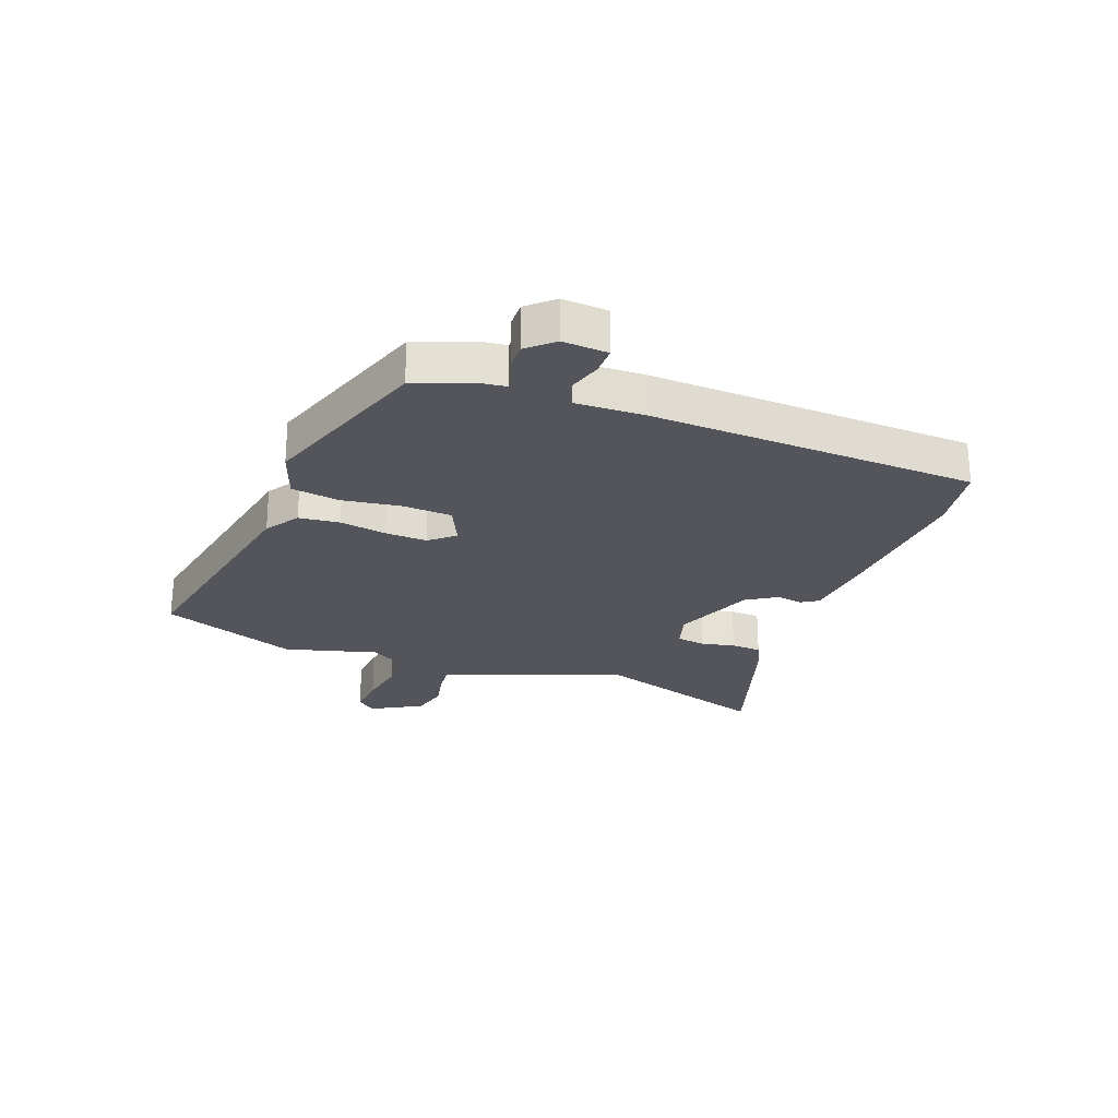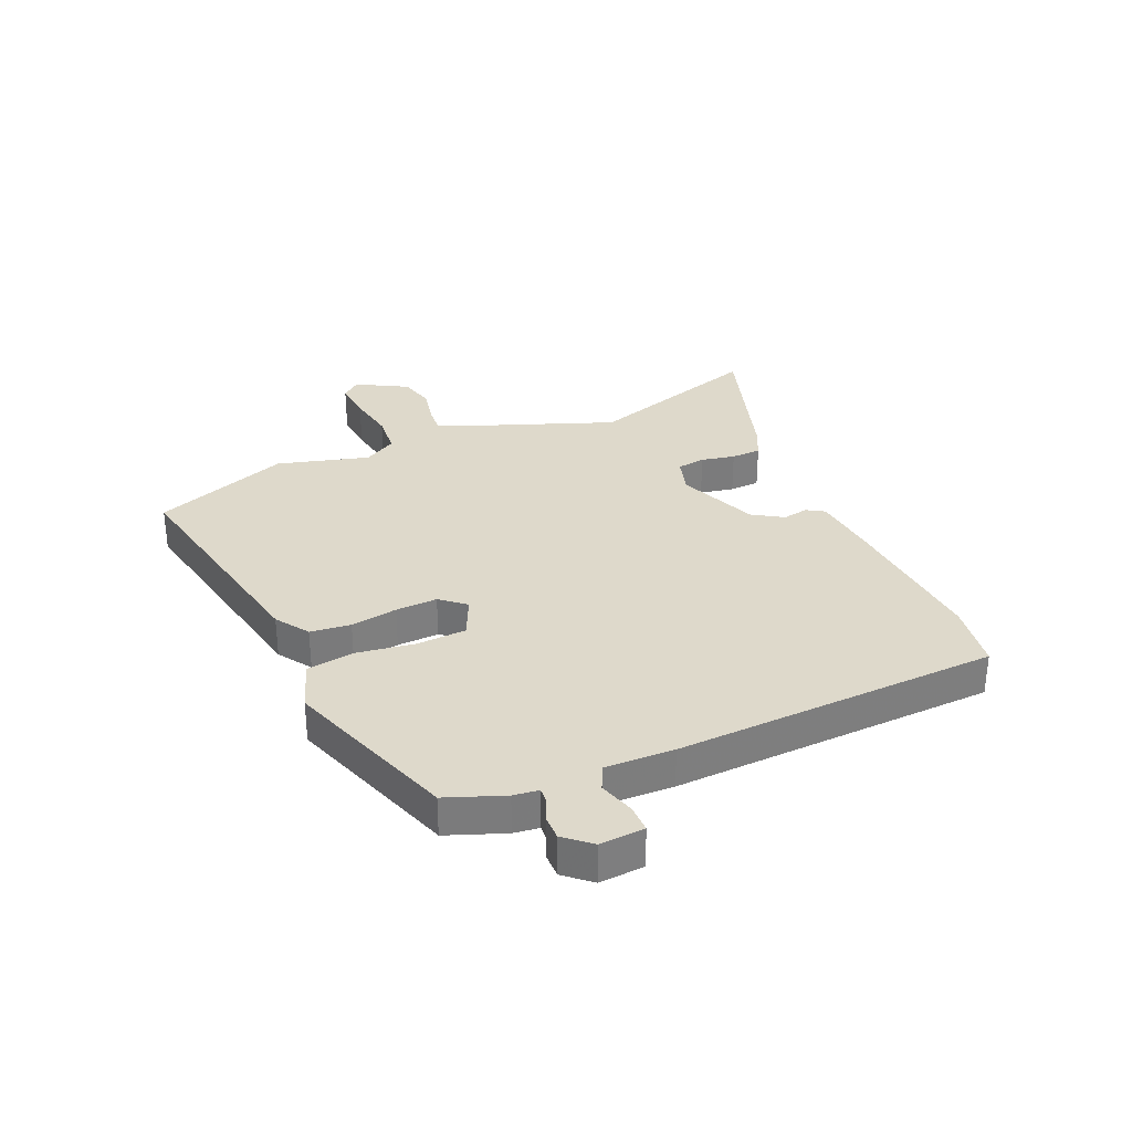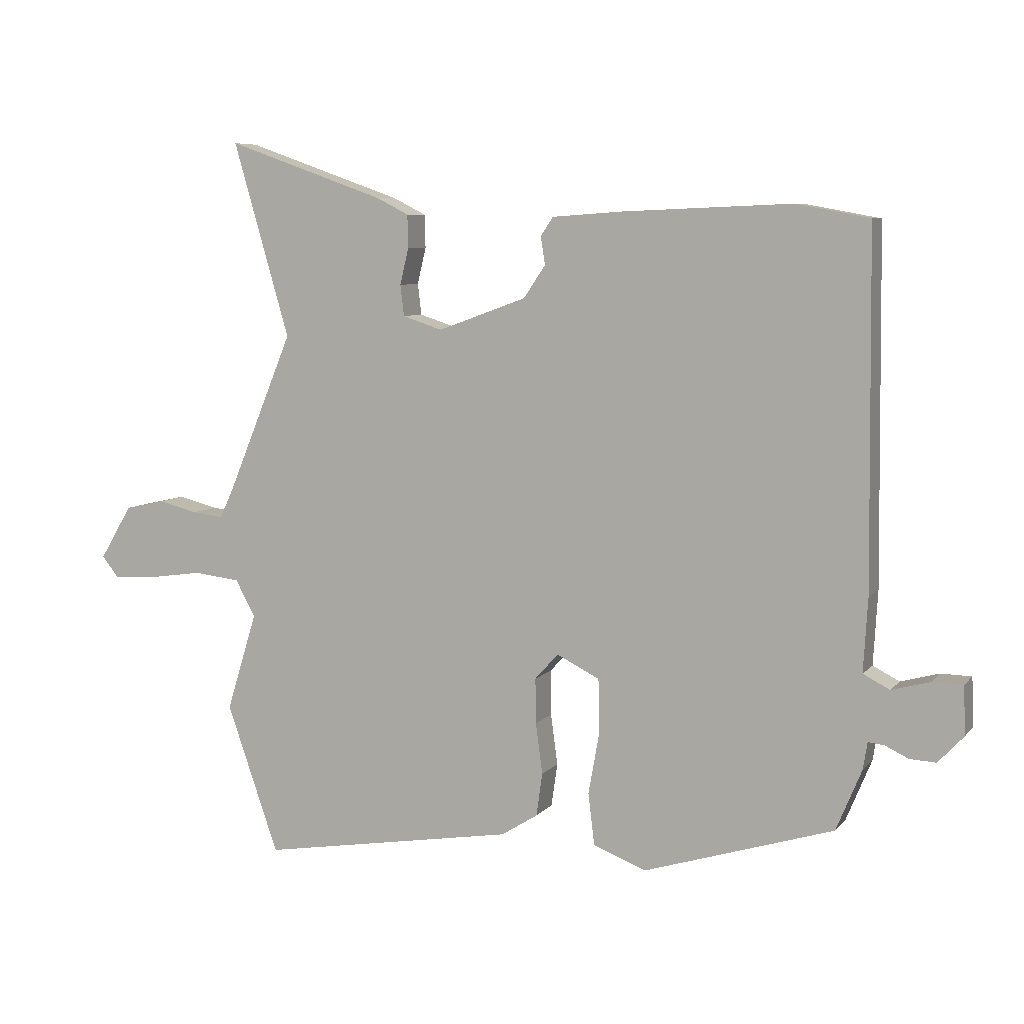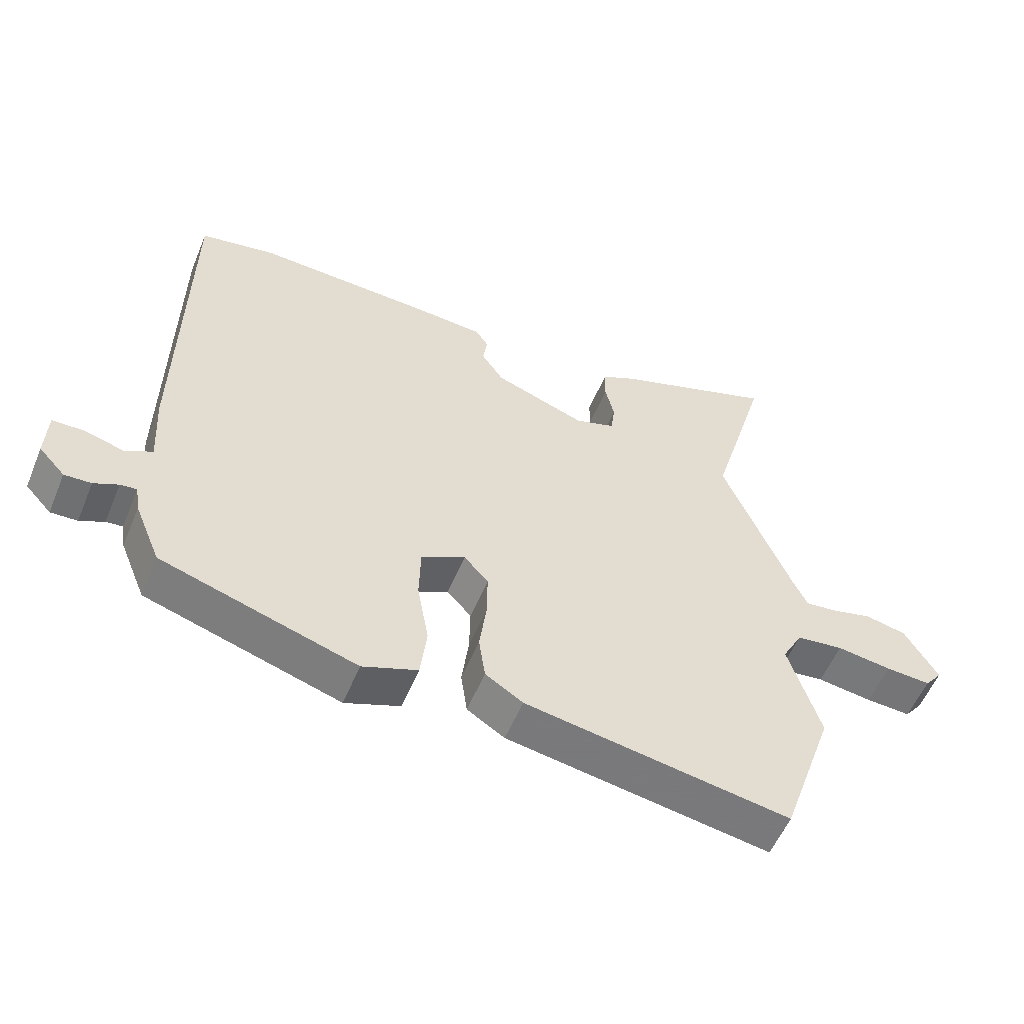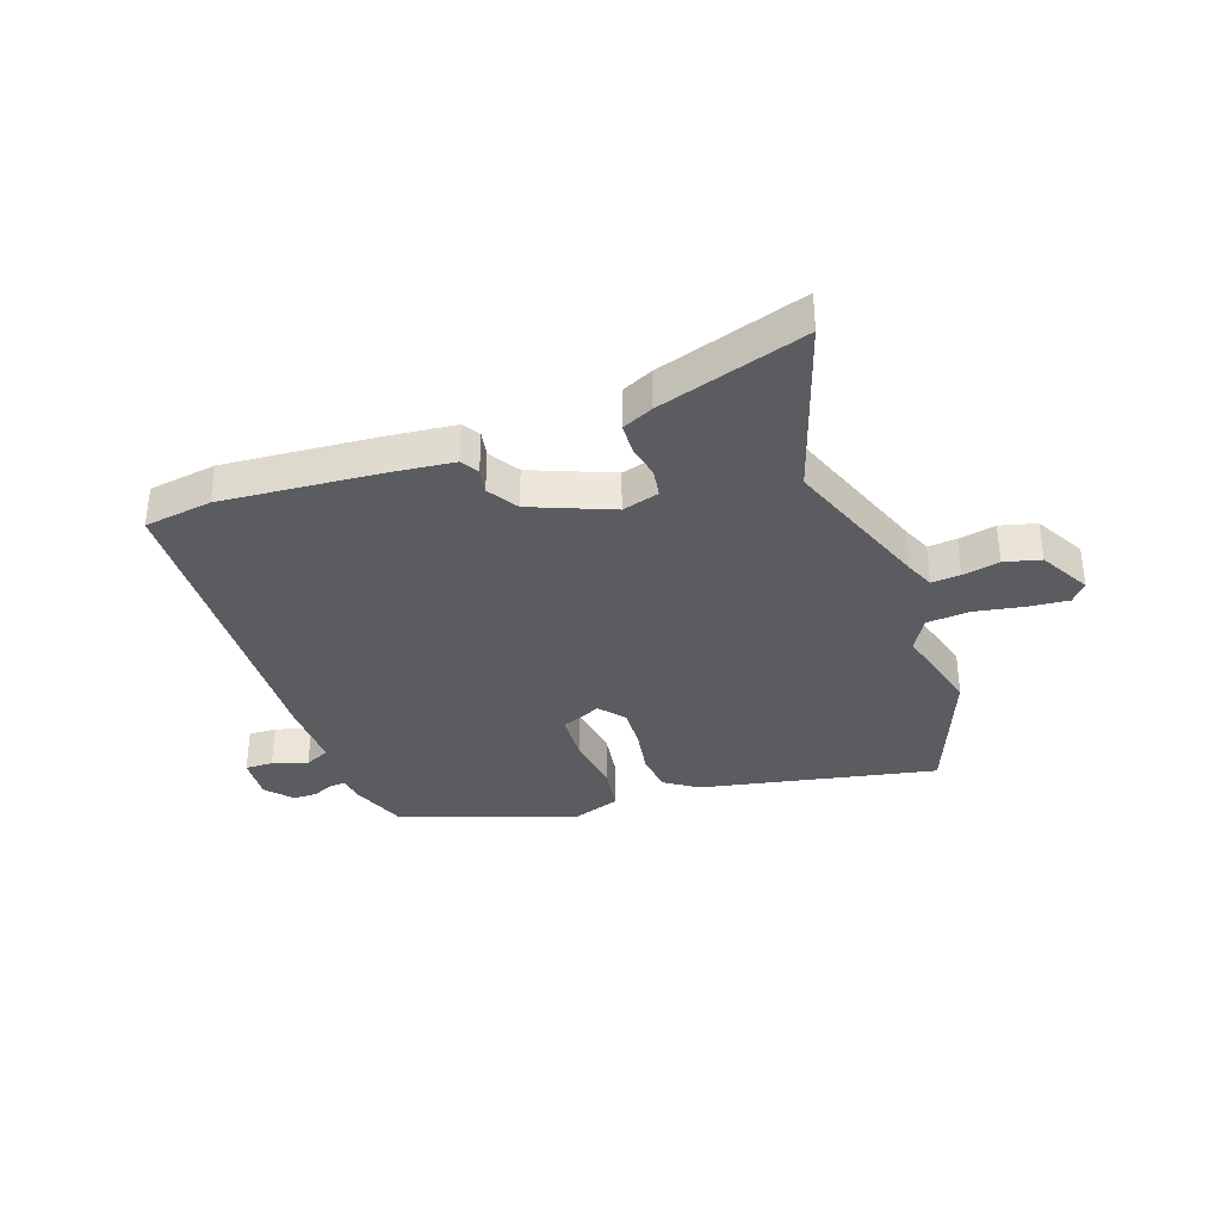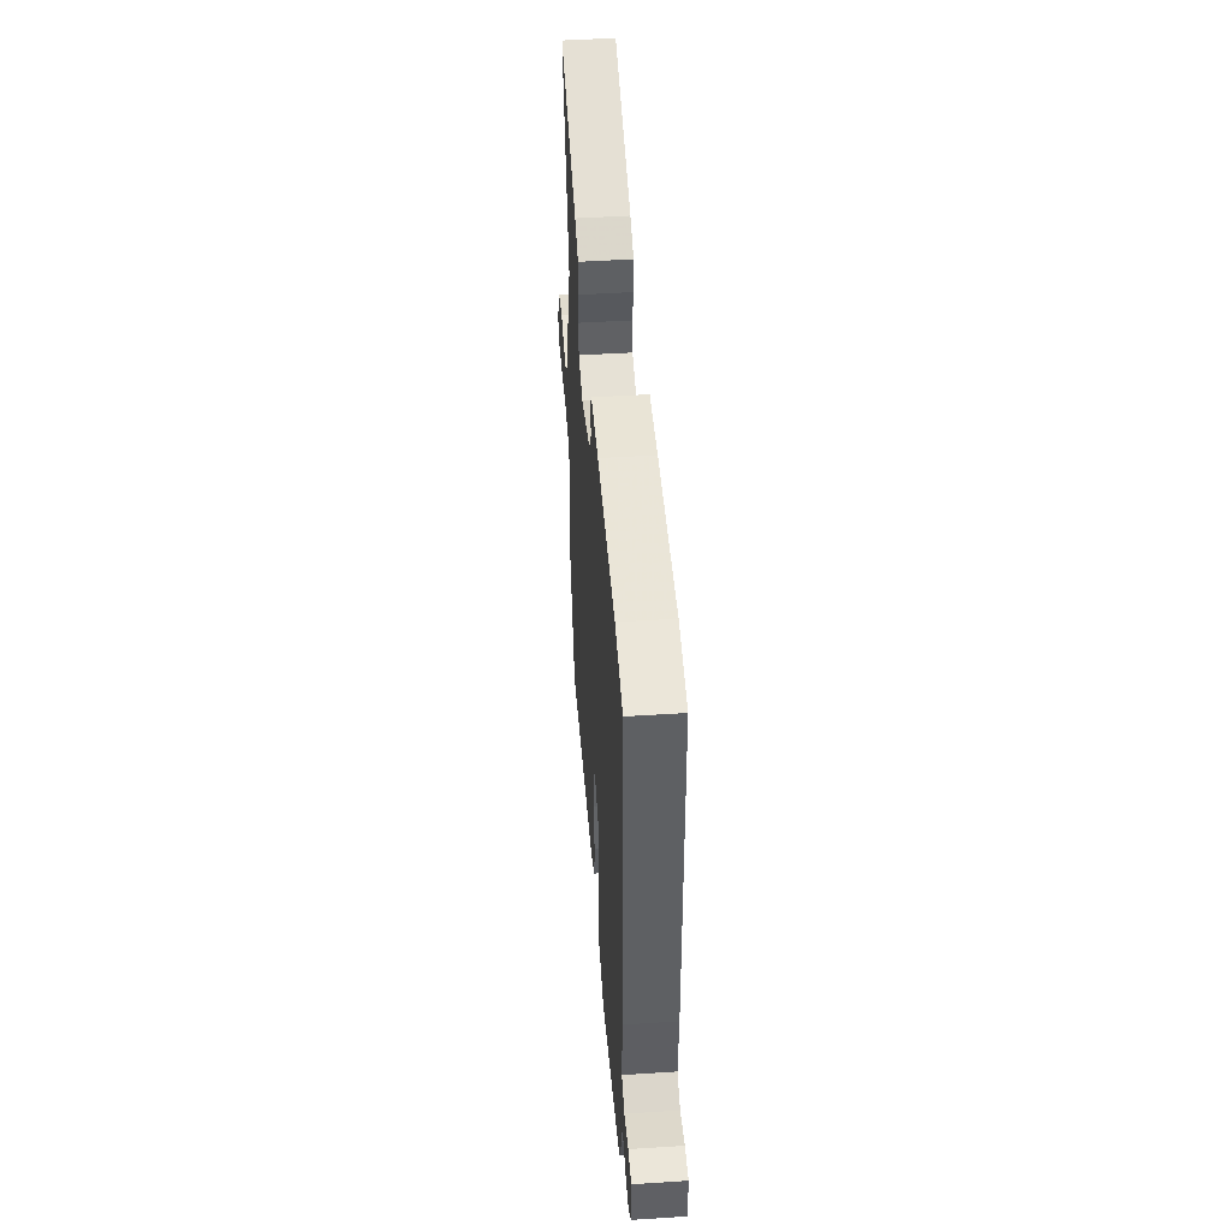
<metadata>
{"format":"obj","ext":"obj","renderer":"f3d","projection":"perspective","resolution":1024,"background":"white","views":[{"elev":-24.9,"azim":-112.2,"up":"+Y"},{"elev":31.8,"azim":-115.3,"up":"+Y"},{"elev":7.1,"azim":-158.7,"up":"+Z"},{"elev":-55.7,"azim":-22.4,"up":"+Z"},{"elev":-34.9,"azim":17.3,"up":"+Y"},{"elev":46.9,"azim":-94.2,"up":"+Z"}]}
</metadata>
<code>
v 0.534 0.07 0.619
v 0.443 0.07 0.304
v 0.549 0.07 0.047
v 0.572 0.07 -0.002
v 0.622 0.07 0.004
v 0.686 0.07 0.02
v 0.75 0.07 0.006
v 0.802 0.07 -0.081
v 0.775 0.07 -0.115
v 0.704 0.07 -0.111
v 0.618 0.07 -0.099
v 0.544 0.07 -0.108
v 0.512 0.07 -0.167
v 0.561 0.07 -0.326
v 0.477 0.07 -0.567
v 0.063 0.07 -0.499
v 0.004 0.07 -0.462
v -0.006 0.07 -0.392
v 0.005 0.07 -0.31
v 0.006 0.07 -0.237
v -0.032 0.07 -0.195
v -0.101 0.07 -0.23
v -0.103 0.07 -0.316
v -0.085 0.07 -0.417
v -0.095 0.07 -0.501
v -0.181 0.07 -0.534
v -0.487 0.07 -0.439
v -0.528 0.07 -0.34
v -0.535 0.07 -0.296
v -0.561 0.07 -0.299
v -0.599 0.07 -0.317
v -0.641 0.07 -0.319
v -0.682 0.07 -0.275
v -0.679 0.07 -0.197
v -0.63 0.07 -0.196
v -0.568 0.07 -0.213
v -0.525 0.07 -0.191
v -0.532 0.07 -0.071
v -0.526 0.07 0.495
v -0.408 0.07 0.517
v -0.136 0.07 0.506
v -0.022 0.07 0.498
v -0.002 0.07 0.468
v -0.009 0.07 0.423
v 0.026 0.07 0.371
v 0.169 0.07 0.319
v 0.233 0.07 0.34
v 0.239 0.07 0.39
v 0.225 0.07 0.449
v 0.226 0.07 0.502
v 0.279 0.07 0.529
v 0.534 0 0.619
v 0.443 0 0.304
v 0.549 0 0.047
v 0.572 0 -0.002
v 0.622 0 0.004
v 0.686 0 0.02
v 0.75 0 0.006
v 0.802 0 -0.081
v 0.775 0 -0.115
v 0.704 0 -0.111
v 0.618 0 -0.099
v 0.544 0 -0.108
v 0.512 0 -0.167
v 0.561 0 -0.326
v 0.477 0 -0.567
v 0.063 0 -0.499
v 0.004 0 -0.462
v -0.006 0 -0.392
v 0.005 0 -0.31
v 0.006 0 -0.237
v -0.032 0 -0.195
v -0.101 0 -0.23
v -0.103 0 -0.316
v -0.085 0 -0.417
v -0.095 0 -0.501
v -0.181 0 -0.534
v -0.487 0 -0.439
v -0.528 0 -0.34
v -0.535 0 -0.296
v -0.561 0 -0.299
v -0.599 0 -0.317
v -0.641 0 -0.319
v -0.682 0 -0.275
v -0.679 0 -0.197
v -0.63 0 -0.196
v -0.568 0 -0.213
v -0.525 0 -0.191
v -0.532 0 -0.071
v -0.526 0 0.495
v -0.408 0 0.517
v -0.136 0 0.506
v -0.022 0 0.498
v -0.002 0 0.468
v -0.009 0 0.423
v 0.026 0 0.371
v 0.169 0 0.319
v 0.233 0 0.34
v 0.239 0 0.39
v 0.225 0 0.449
v 0.226 0 0.502
v 0.279 0 0.529
f 48 49 50 51
f 47 48 51 1
f 41 42 43 44
f 41 44 45
f 40 41 45
f 37 38 39 40
f 37 40 45 46
f 33 34 35 36
f 33 36 37
f 30 31 32 33
f 29 30 33 37
f 23 24 25 26
f 22 23 26 27
f 16 17 18 19
f 16 19 20
f 13 14 15 16
f 12 13 16 20
f 8 9 10 11
f 6 7 8 11
f 5 6 11 12
f 4 5 12 20
f 47 1 2
f 47 2 3
f 22 27 28 29
f 21 22 29 37
f 3 4 20 21
f 37 46 47
f 3 21 37 47
f 102 101 100 99
f 52 102 99 98
f 95 94 93 92
f 96 95 92
f 96 92 91
f 91 90 89 88
f 97 96 91 88
f 87 86 85 84
f 88 87 84
f 84 83 82 81
f 88 84 81 80
f 77 76 75 74
f 78 77 74 73
f 70 69 68 67
f 71 70 67
f 67 66 65 64
f 71 67 64 63
f 62 61 60 59
f 62 59 58 57
f 63 62 57 56
f 71 63 56 55
f 53 52 98
f 54 53 98
f 80 79 78 73
f 88 80 73 72
f 72 71 55 54
f 98 97 88
f 98 88 72 54
f 1 52 53 2
f 2 53 54 3
f 3 54 55 4
f 4 55 56 5
f 5 56 57 6
f 6 57 58 7
f 7 58 59 8
f 8 59 60 9
f 9 60 61 10
f 10 61 62 11
f 11 62 63 12
f 12 63 64 13
f 13 64 65 14
f 14 65 66 15
f 15 66 67 16
f 16 67 68 17
f 17 68 69 18
f 18 69 70 19
f 19 70 71 20
f 20 71 72 21
f 21 72 73 22
f 22 73 74 23
f 23 74 75 24
f 24 75 76 25
f 25 76 77 26
f 26 77 78 27
f 27 78 79 28
f 28 79 80 29
f 29 80 81 30
f 30 81 82 31
f 31 82 83 32
f 32 83 84 33
f 33 84 85 34
f 34 85 86 35
f 35 86 87 36
f 36 87 88 37
f 37 88 89 38
f 38 89 90 39
f 39 90 91 40
f 40 91 92 41
f 41 92 93 42
f 42 93 94 43
f 43 94 95 44
f 44 95 96 45
f 45 96 97 46
f 46 97 98 47
f 47 98 99 48
f 48 99 100 49
f 49 100 101 50
f 50 101 102 51
f 51 102 52 1

</code>
